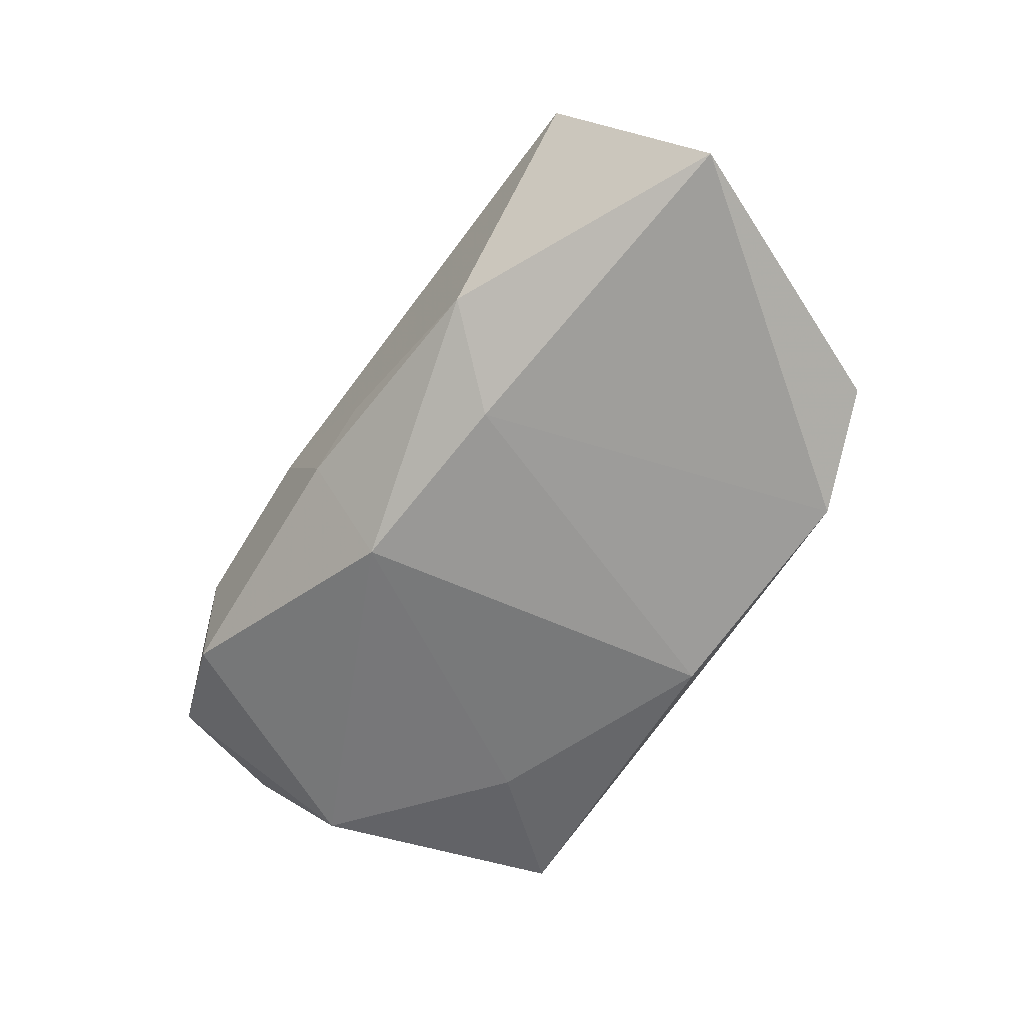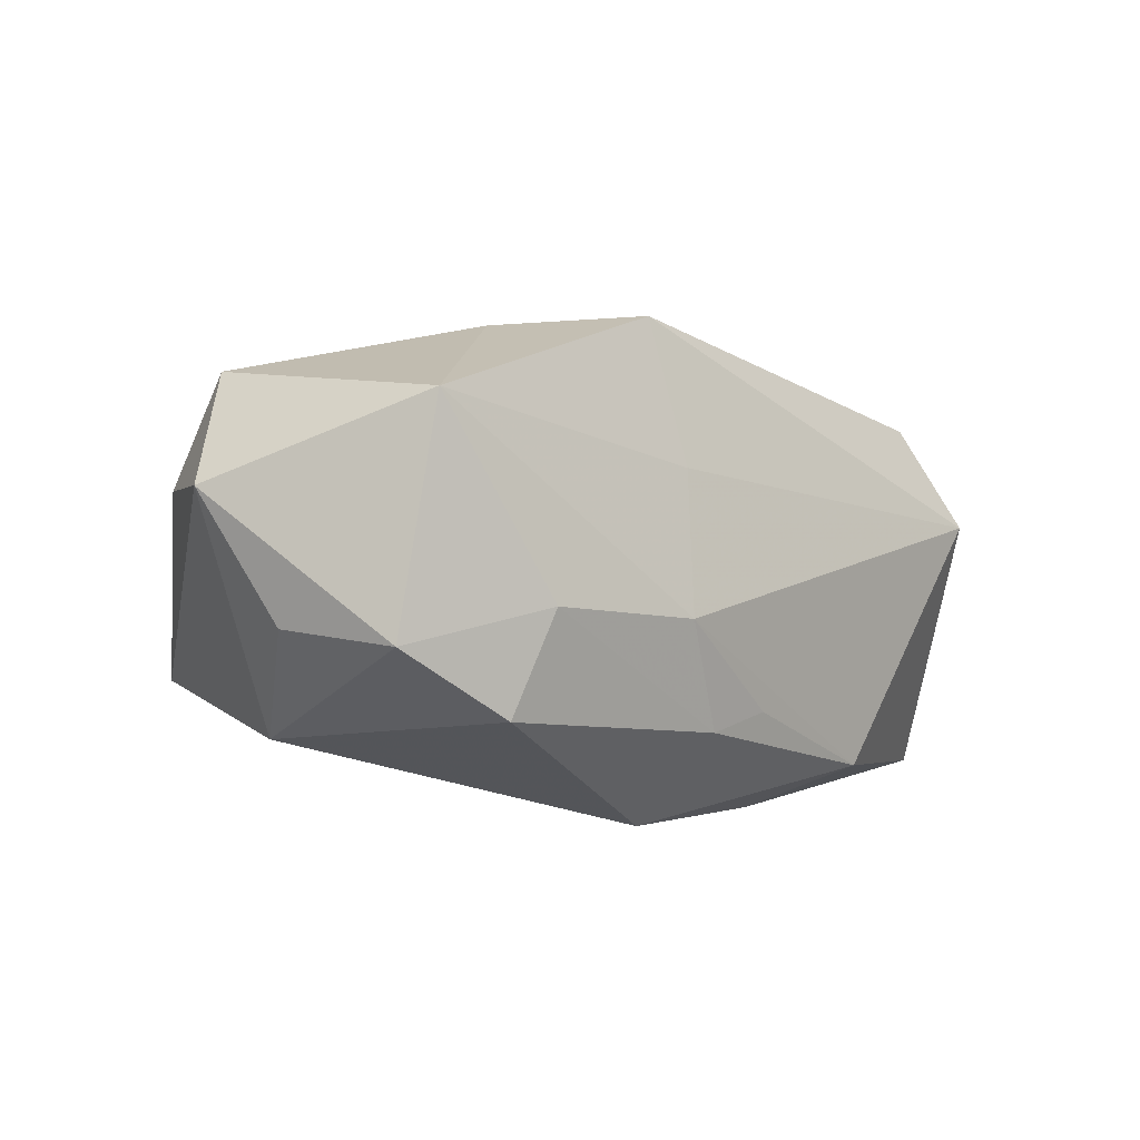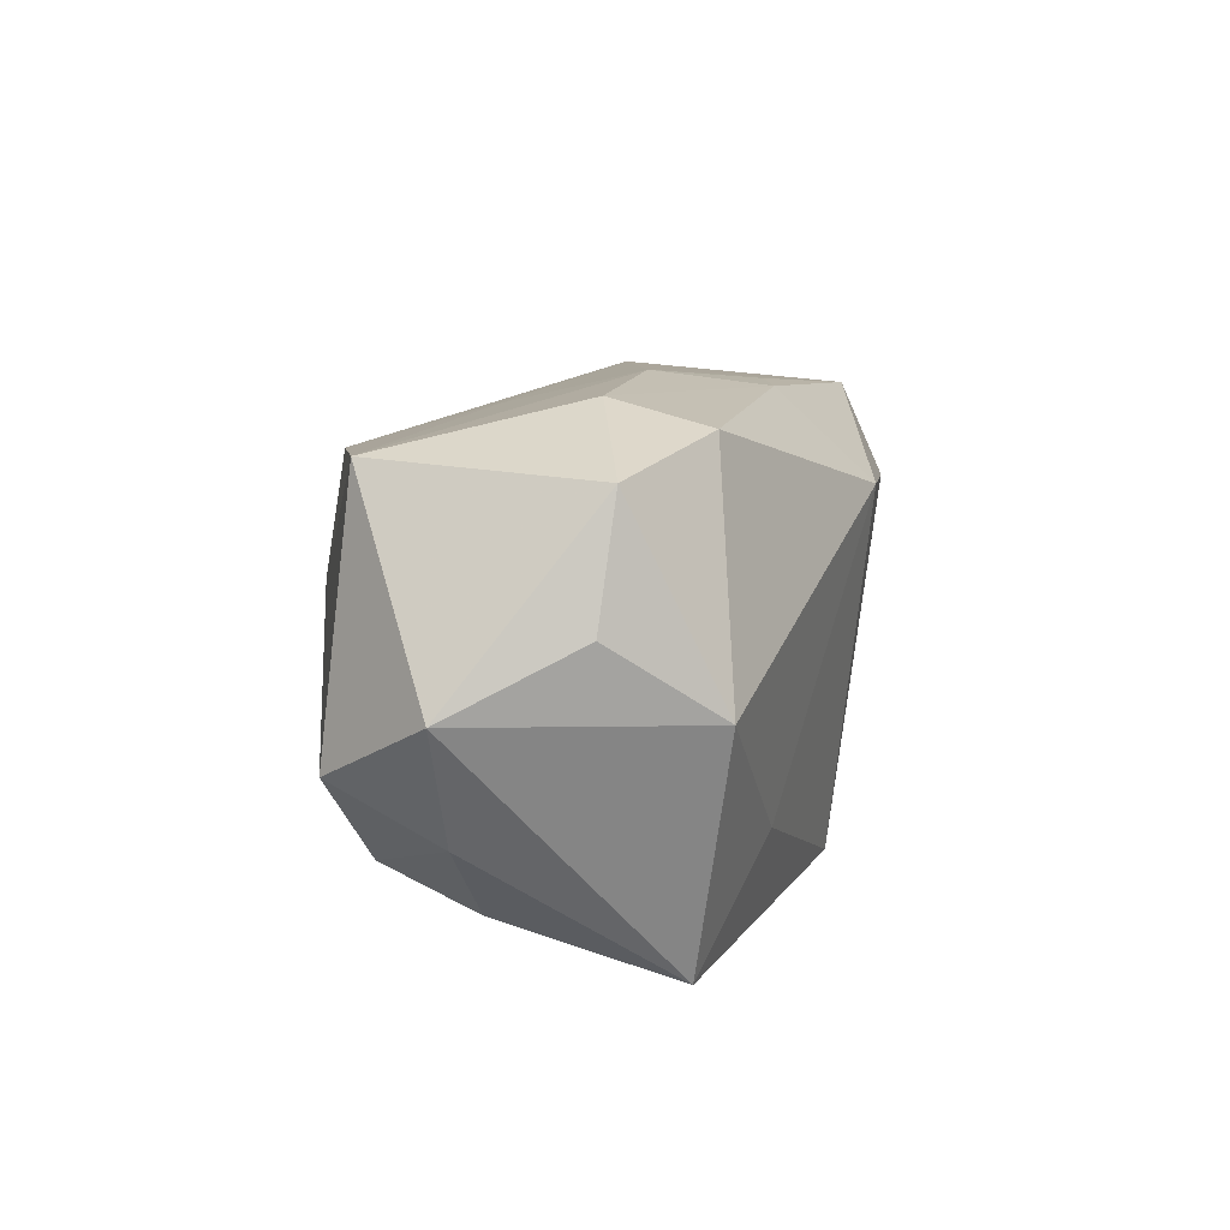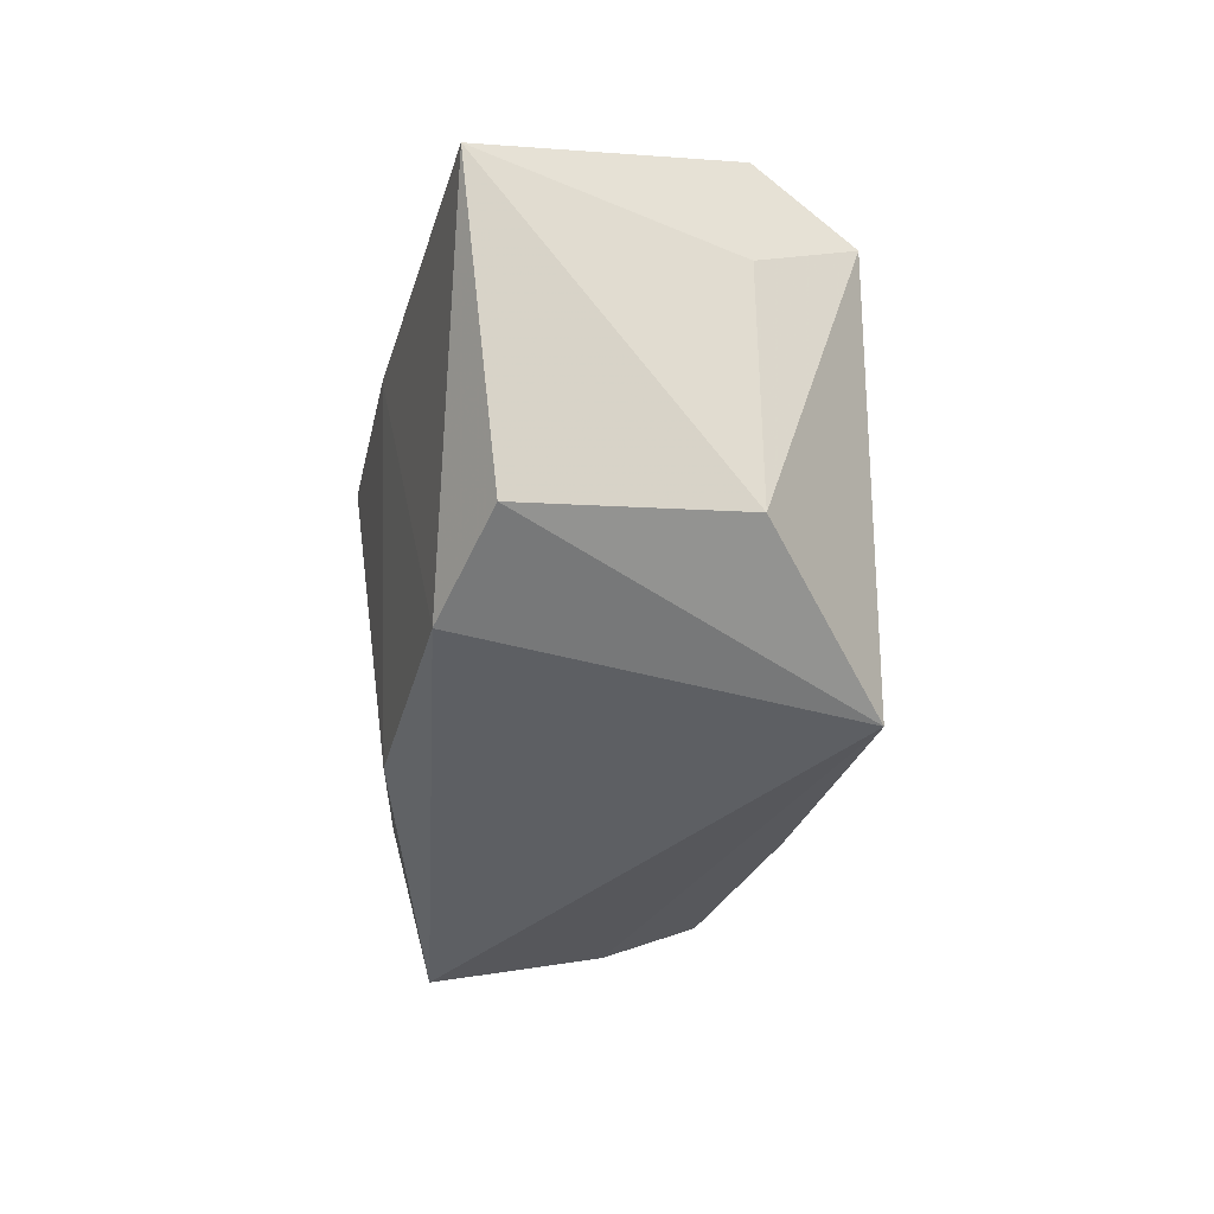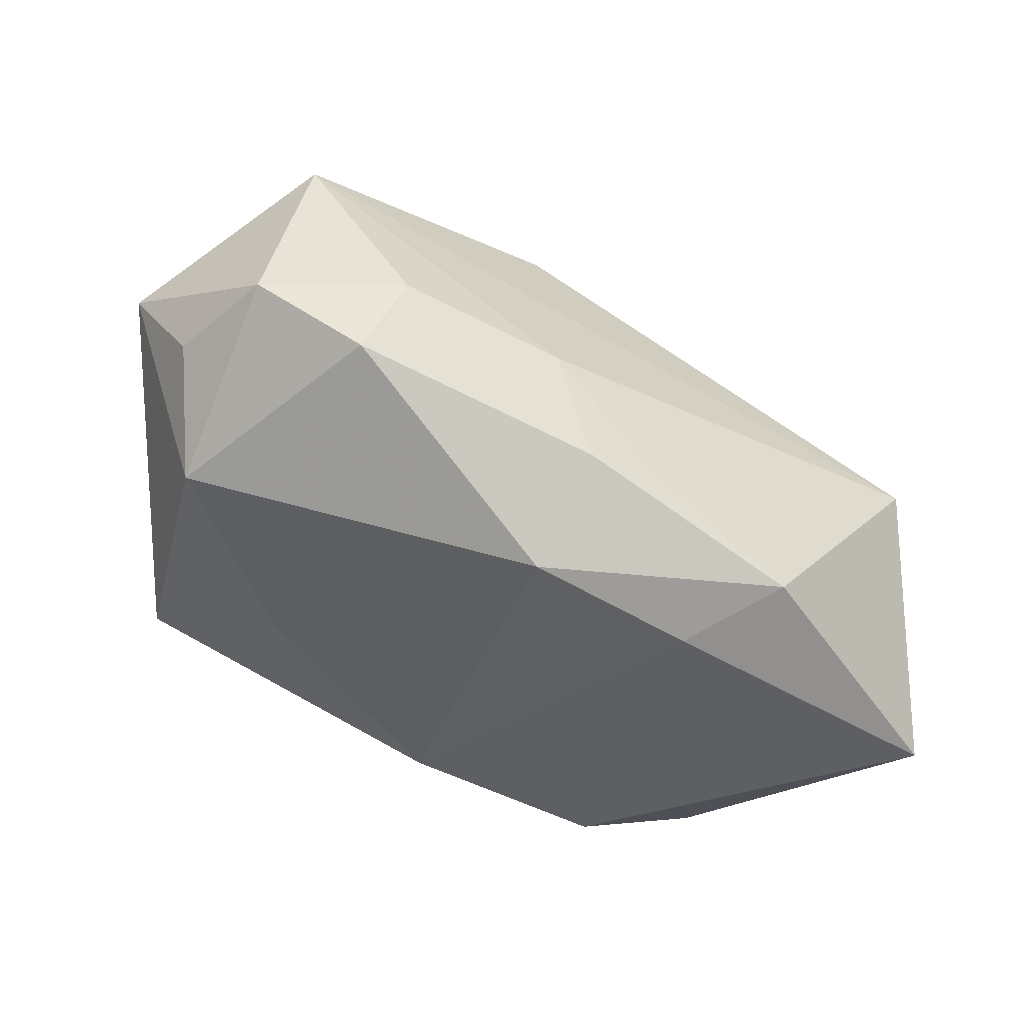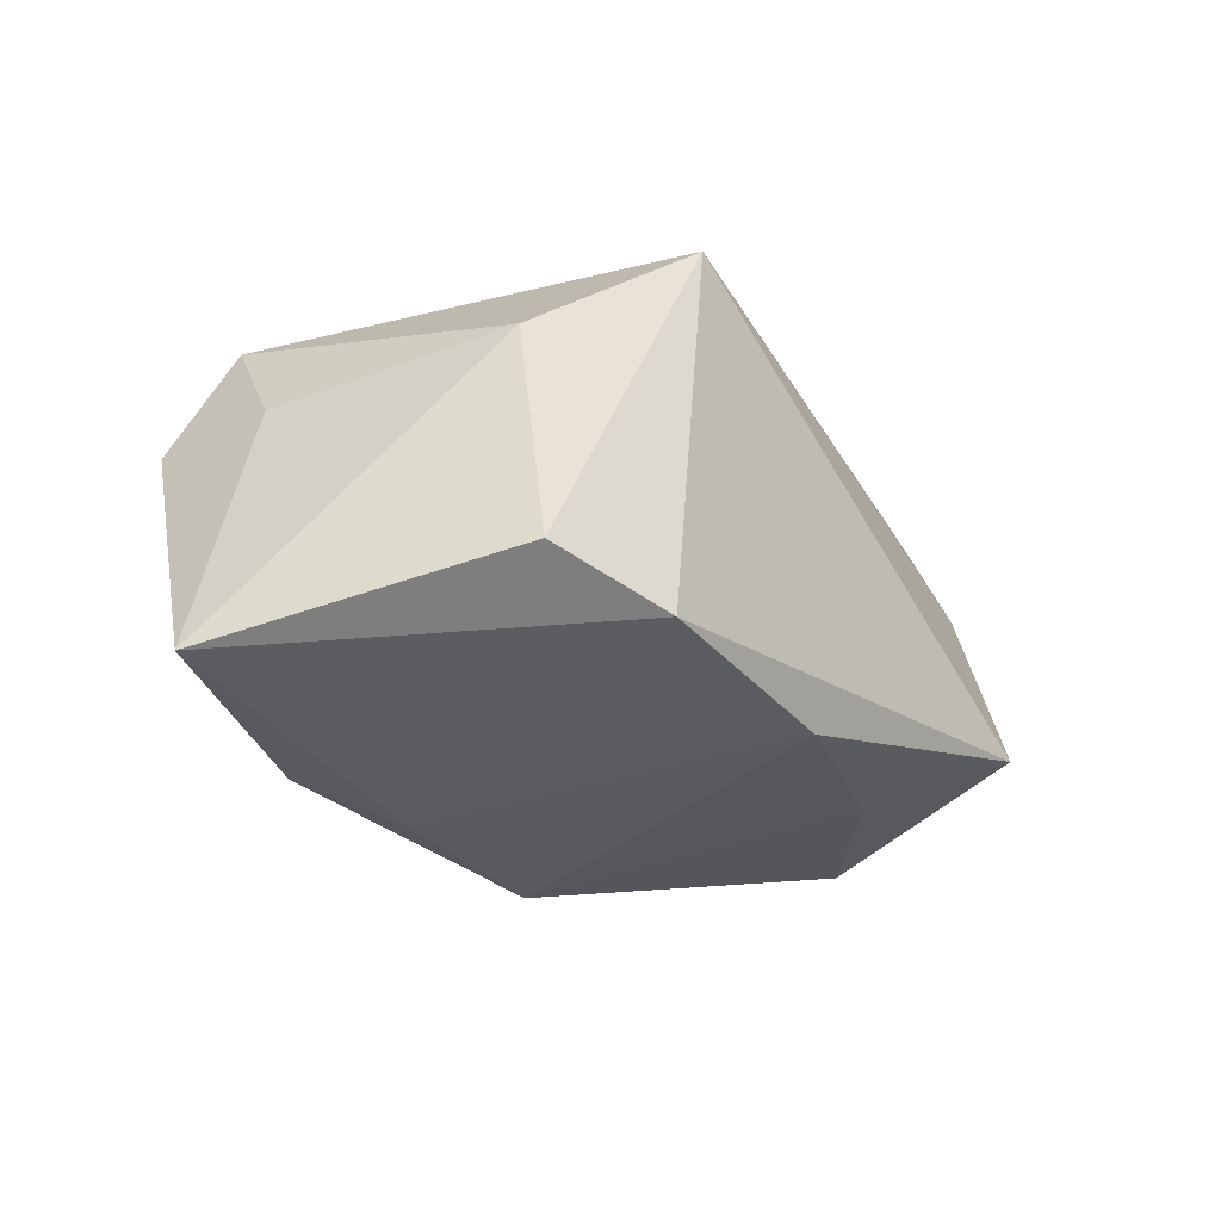
<metadata>
{"format":"obj","ext":"obj","renderer":"f3d","projection":"perspective","resolution":1024,"background":"white","views":[{"elev":-72.4,"azim":57.7,"up":"+Y"},{"elev":1.2,"azim":-44.4,"up":"+Y"},{"elev":12.5,"azim":-82.2,"up":"+Z"},{"elev":-39.9,"azim":77.6,"up":"+Z"},{"elev":-48.3,"azim":-28.3,"up":"+Y"},{"elev":-29.9,"azim":127.8,"up":"+Y"}]}
</metadata>
<code>
v 2.59e-06 -0.01921 -0.02168
v -0.02176 -0.01568 -0.01288
v -0.03197 0.007088 -0.01818
v -0.03713 -0.01382 7.011e-05
v -0.007754 -0.003334 0.02388
v -0.004748 -0.02327 0.01378
v -0.03857 0.01874 -0.004978
v 0.03889 0.004719 0.01931
v -0.0345 0.0166 0.01989
v -0.03067 0.01632 -0.01427
v -0.01696 0.02349 0.006393
v 0.007507 0.02423 0.008429
v 0.01727 0.02033 -0.02349
v -0.03836 -0.004863 0.01887
v 0.03352 0.006063 -0.01666
v 0.02058 -0.01901 0.01966
v 0.004062 -0.01253 0.02189
v -0.02458 -0.001782 0.02368
v -0.02818 -0.01148 0.02167
v 0.04557 -0.02135 0.007018
v 0.03886 0.004498 0.00664
v -0.04169 -0.003688 0.007446
v -0.03144 -0.01011 -0.02349
v -0.002993 -0.01403 0.02205
v -0.04033 0.008092 -0.01002
v 0.01319 -0.02327 0.01174
v 0.02196 -0.01838 -0.02349
v -0.004808 0.01032 0.02031
v -0.009928 0.01953 -0.01724
v 0.036 0.01502 0.01358
v -0.04596 0.00846 0.001396
v 0.03349 -0.01538 -0.01965
v -0.005617 0.02445 0.01614
f 31 23 4
f 30 13 12
f 27 23 13
f 14 9 31
f 25 23 31
f 31 9 7
f 7 25 31
f 10 25 7
f 13 30 15
f 33 30 12
f 23 27 1
f 31 4 22
f 22 14 31
f 4 14 22
f 19 4 6
f 19 14 4
f 23 25 3
f 3 25 10
f 13 23 3
f 3 10 13
f 13 10 29
f 10 7 29
f 20 15 21
f 21 15 30
f 20 27 32
f 32 15 20
f 32 27 13
f 13 15 32
f 11 7 9
f 9 33 11
f 11 29 7
f 11 33 12
f 12 13 11
f 13 29 11
f 6 4 2
f 2 1 6
f 2 4 23
f 23 1 2
f 26 27 20
f 26 1 27
f 6 1 26
f 28 33 9
f 9 5 28
f 20 21 8
f 8 21 30
f 8 28 5
f 30 33 8
f 33 28 8
f 18 5 9
f 9 14 18
f 14 19 18
f 20 8 16
f 16 8 5
f 16 26 20
f 6 26 16
f 5 18 24
f 24 18 19
f 24 19 6
f 6 16 24
f 17 16 5
f 5 24 17
f 17 24 16

</code>
